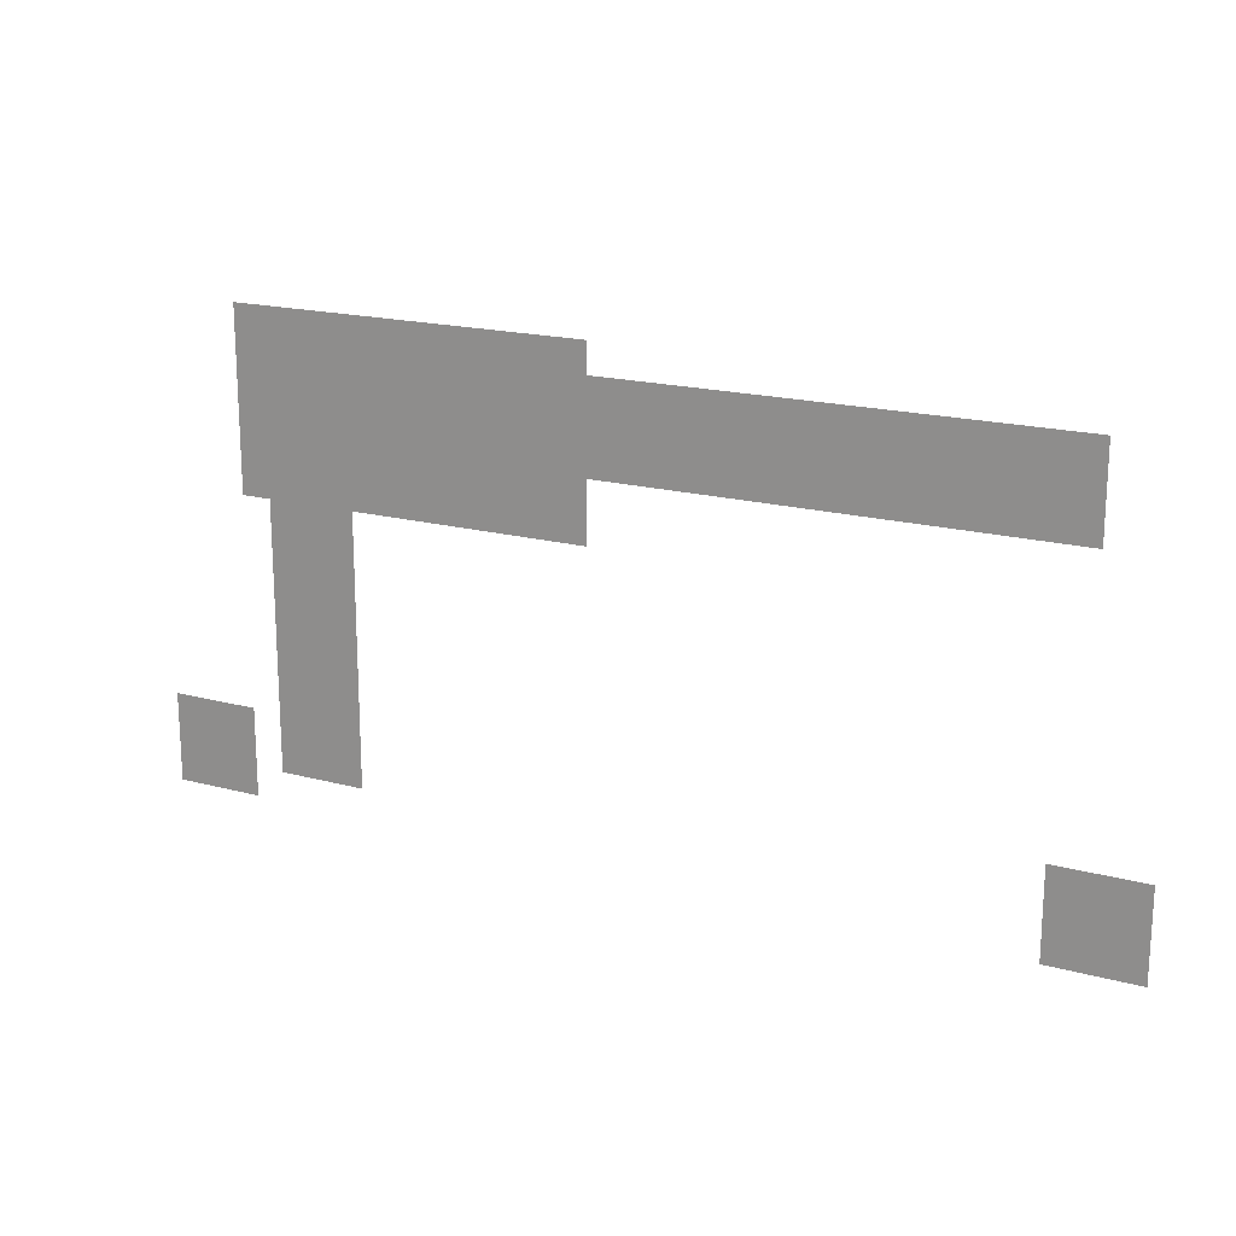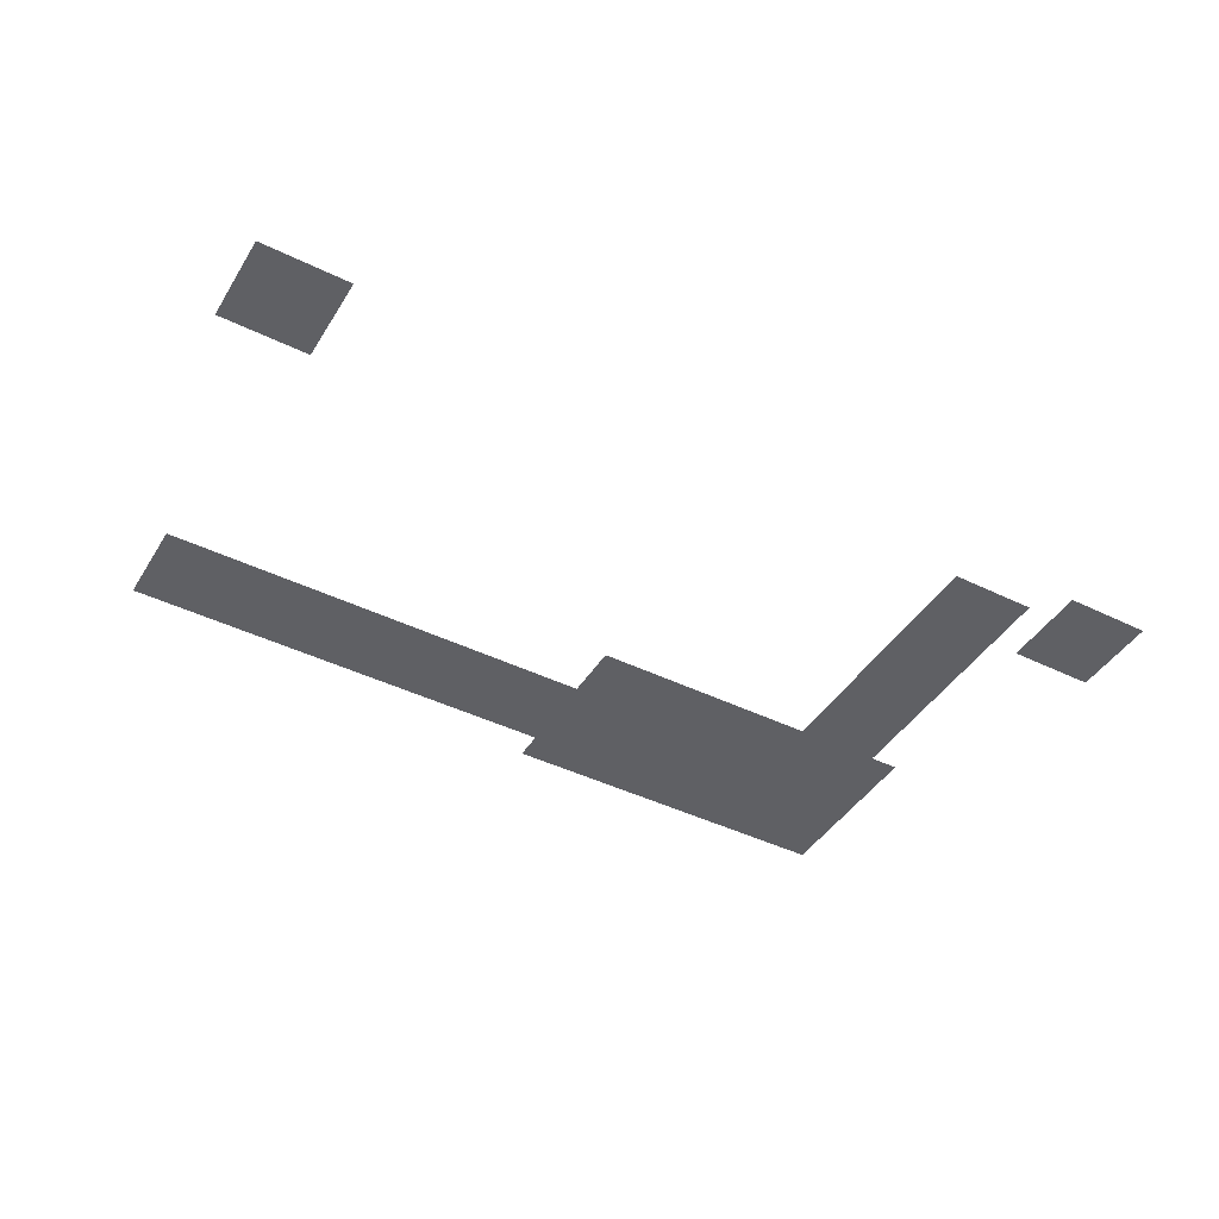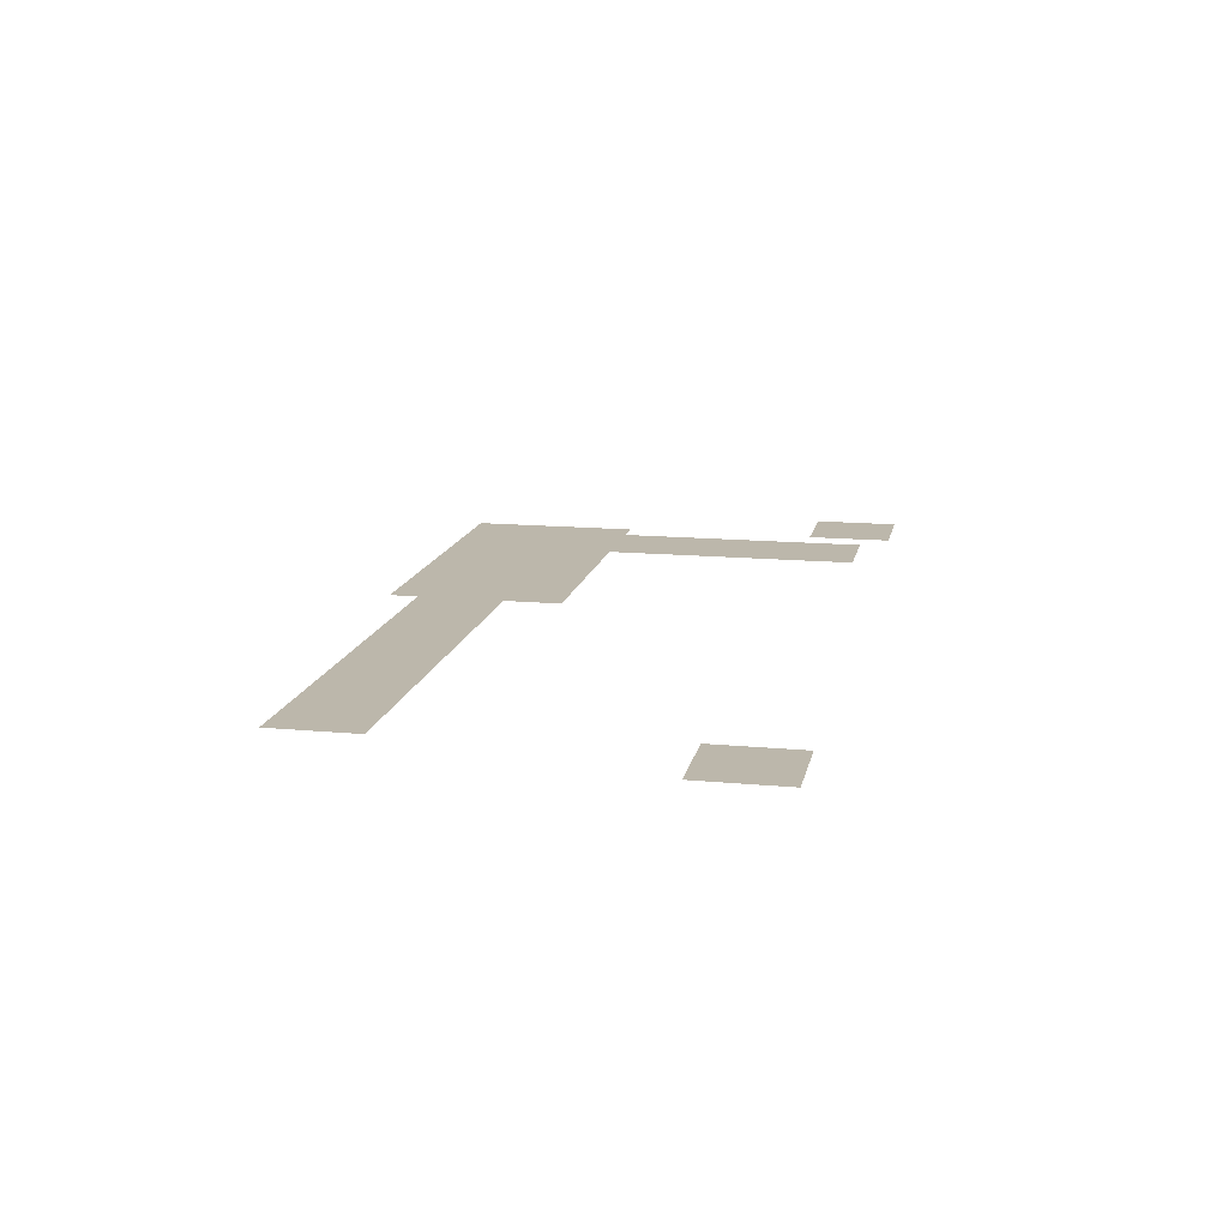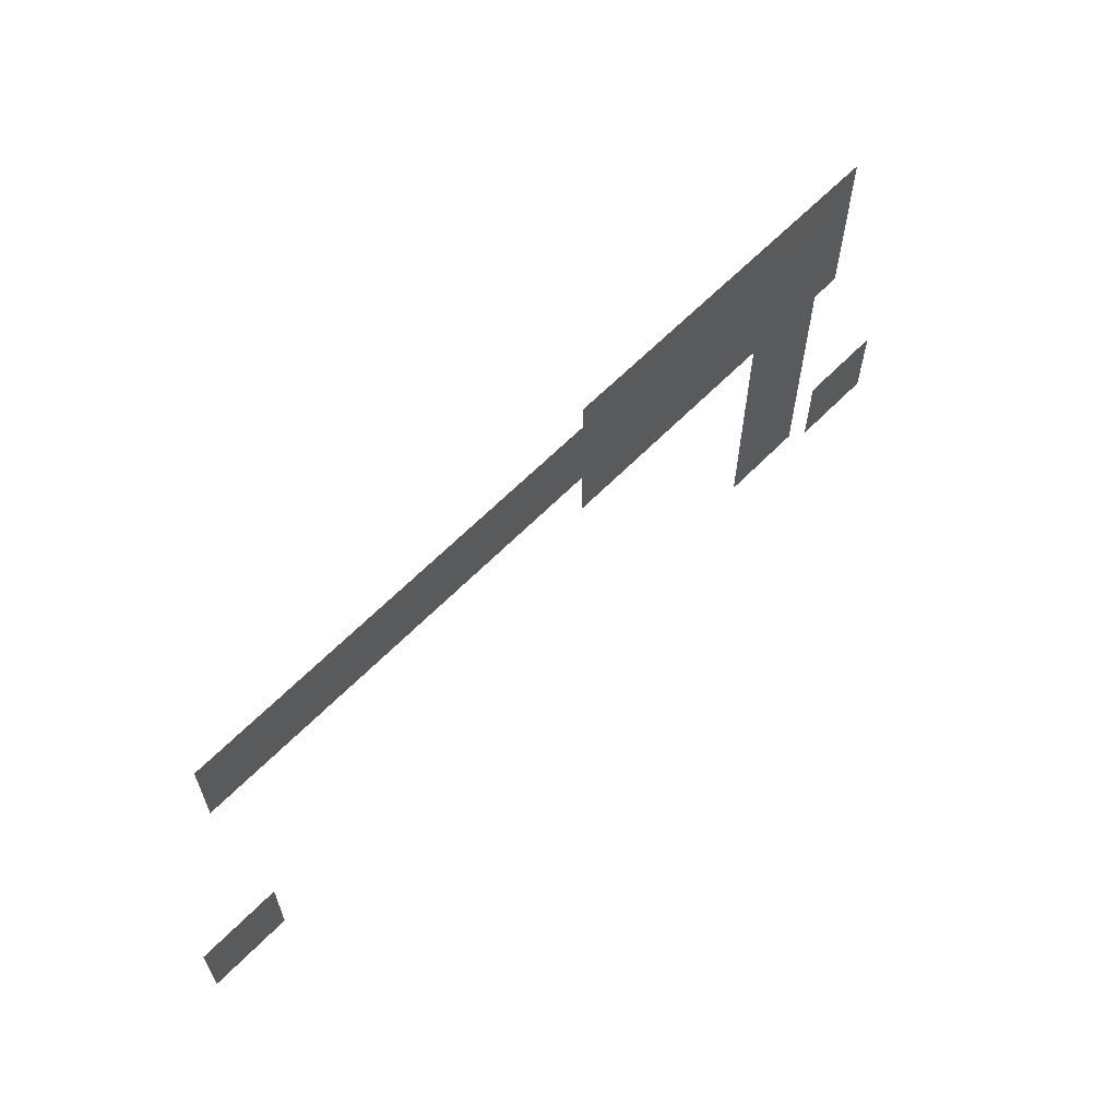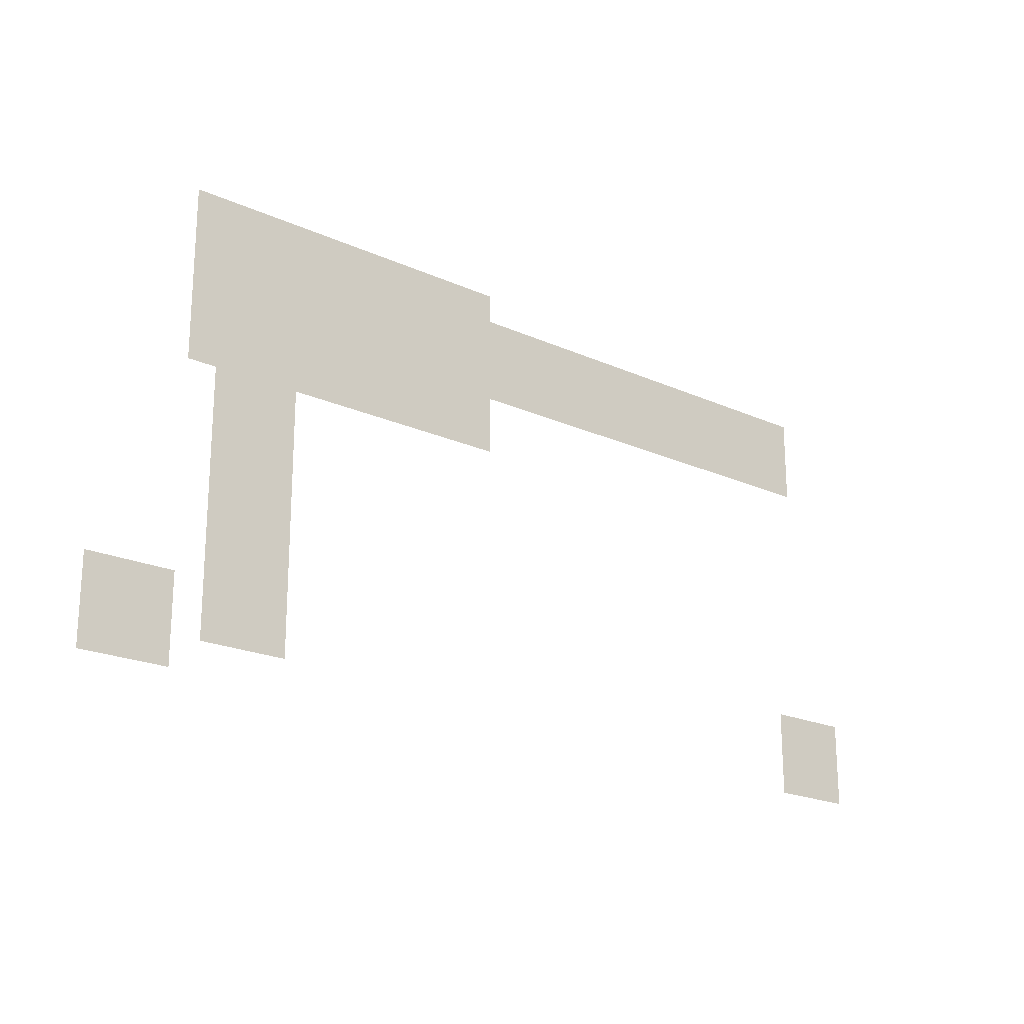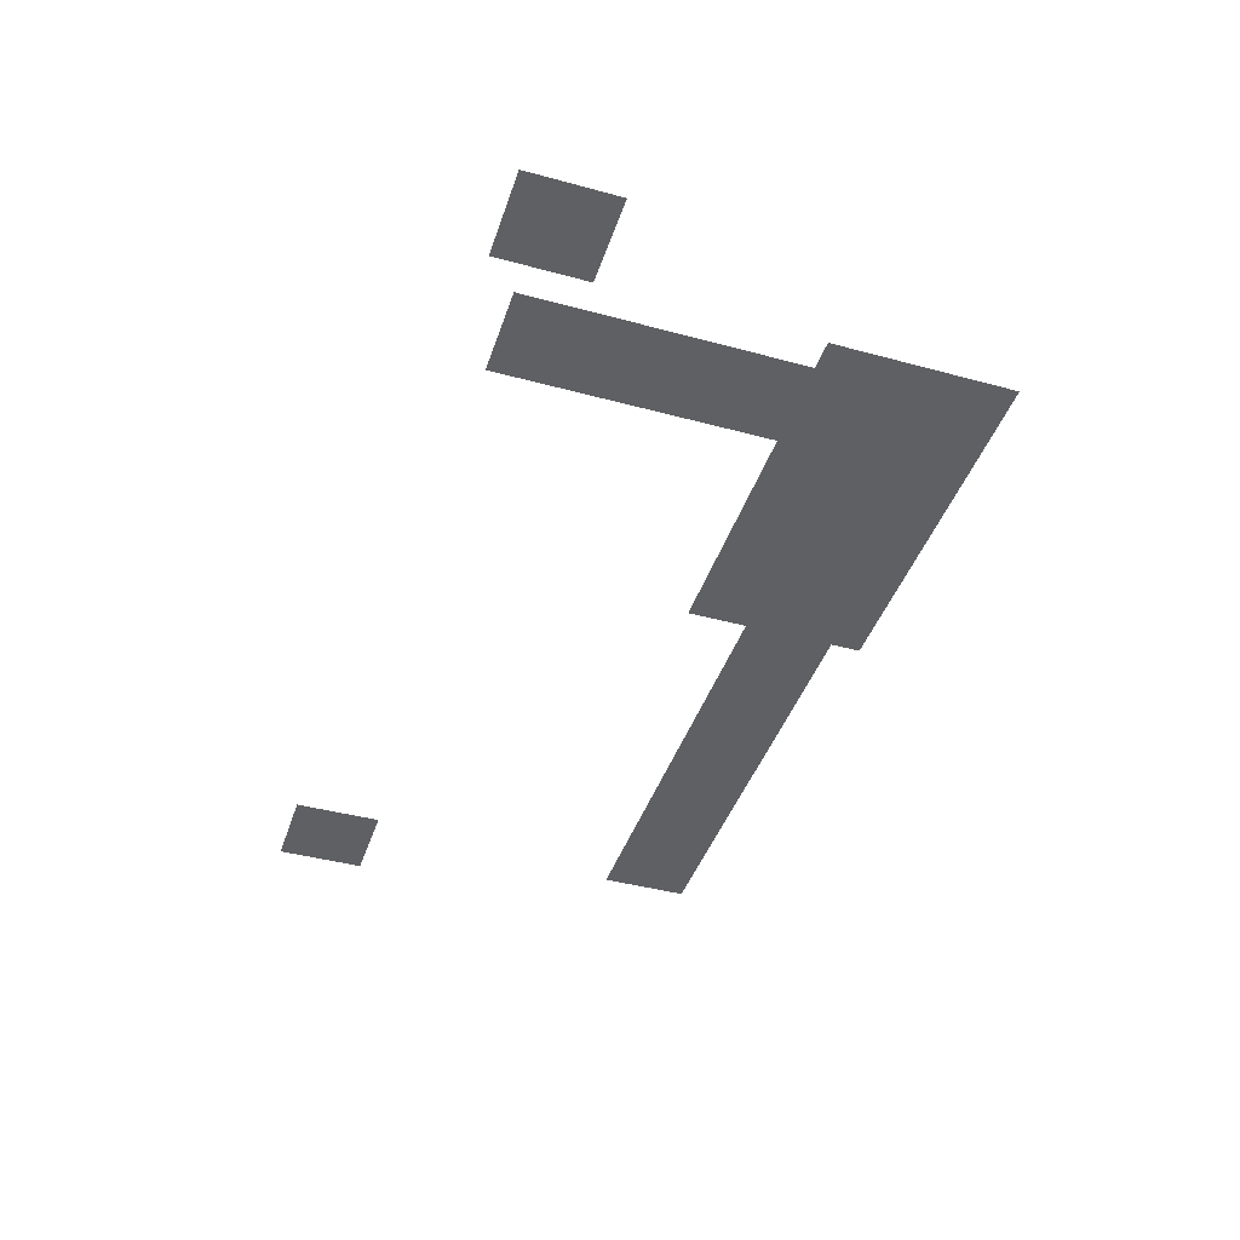
<metadata>
{"format":"obj","ext":"obj","renderer":"f3d","projection":"perspective","resolution":1024,"background":"white","views":[{"elev":18.4,"azim":-152.6,"up":"+Y"},{"elev":-43.7,"azim":-29.9,"up":"+Z"},{"elev":14.5,"azim":-78.5,"up":"+Z"},{"elev":62.9,"azim":-45.8,"up":"+Y"},{"elev":-20.9,"azim":140.9,"up":"+Y"},{"elev":-42.2,"azim":72.0,"up":"+Z"}]}
</metadata>
<code>
v -3 -7 0
v -6 -7 0
v -6 -4 0
v -3 -4 0
v -6 -7 0
v -9 -7 0
v -9 -4 0
v -6 -4 0
v -9 -7 0
v -12 -7 0
v -12 -4 0
v -9 -4 0
v -12 -7 0
v -15 -7 0
v -15 -4 0
v -12 -4 0
v -15 -8 0
v -18 -8 0
v -18 -5 0
v -15 -5 0
v -18 -8 0
v -21 -8 0
v -21 -5 0
v -18 -5 0
v -21 -8 0
v -24 -8 0
v -24 -5 0
v -21 -5 0
v -24 -8 0
v -27 -8 0
v -27 -5 0
v -24 -5 0
v -27 -8 0
v -30 -8 0
v -30 -5 0
v -27 -5 0
v -3 -10 0
v -6 -10 0
v -6 -7 0
v -3 -7 0
v -6 -10 0
v -9 -10 0
v -9 -7 0
v -6 -7 0
v -9 -10 0
v -12 -10 0
v -12 -7 0
v -9 -7 0
v -12 -10 0
v -15 -10 0
v -15 -7 0
v -12 -7 0
v -4 -13 0
v -7 -13 0
v -7 -10 0
v -4 -10 0
v -4 -16 0
v -7 -16 0
v -7 -13 0
v -4 -13 0
v -4 -19 0
v -7 -19 0
v -7 -16 0
v -4 -16 0
v 0 -20 0
v -3 -20 0
v -3 -17 0
v 0 -17 0
v -29 -20 0
v -32 -20 0
v -32 -17 0
v -29 -17 0
g tilemaptest_mesh_0003
f 1 2 3 4
f 5 6 7 8
f 9 10 11 12
f 13 14 15 16
f 17 18 19 20
f 21 22 23 24
f 25 26 27 28
f 29 30 31 32
f 33 34 35 36
f 37 38 39 40
f 41 42 43 44
f 45 46 47 48
f 49 50 51 52
f 53 54 55 56
f 57 58 59 60
f 61 62 63 64
f 65 66 67 68
f 69 70 71 72

</code>
